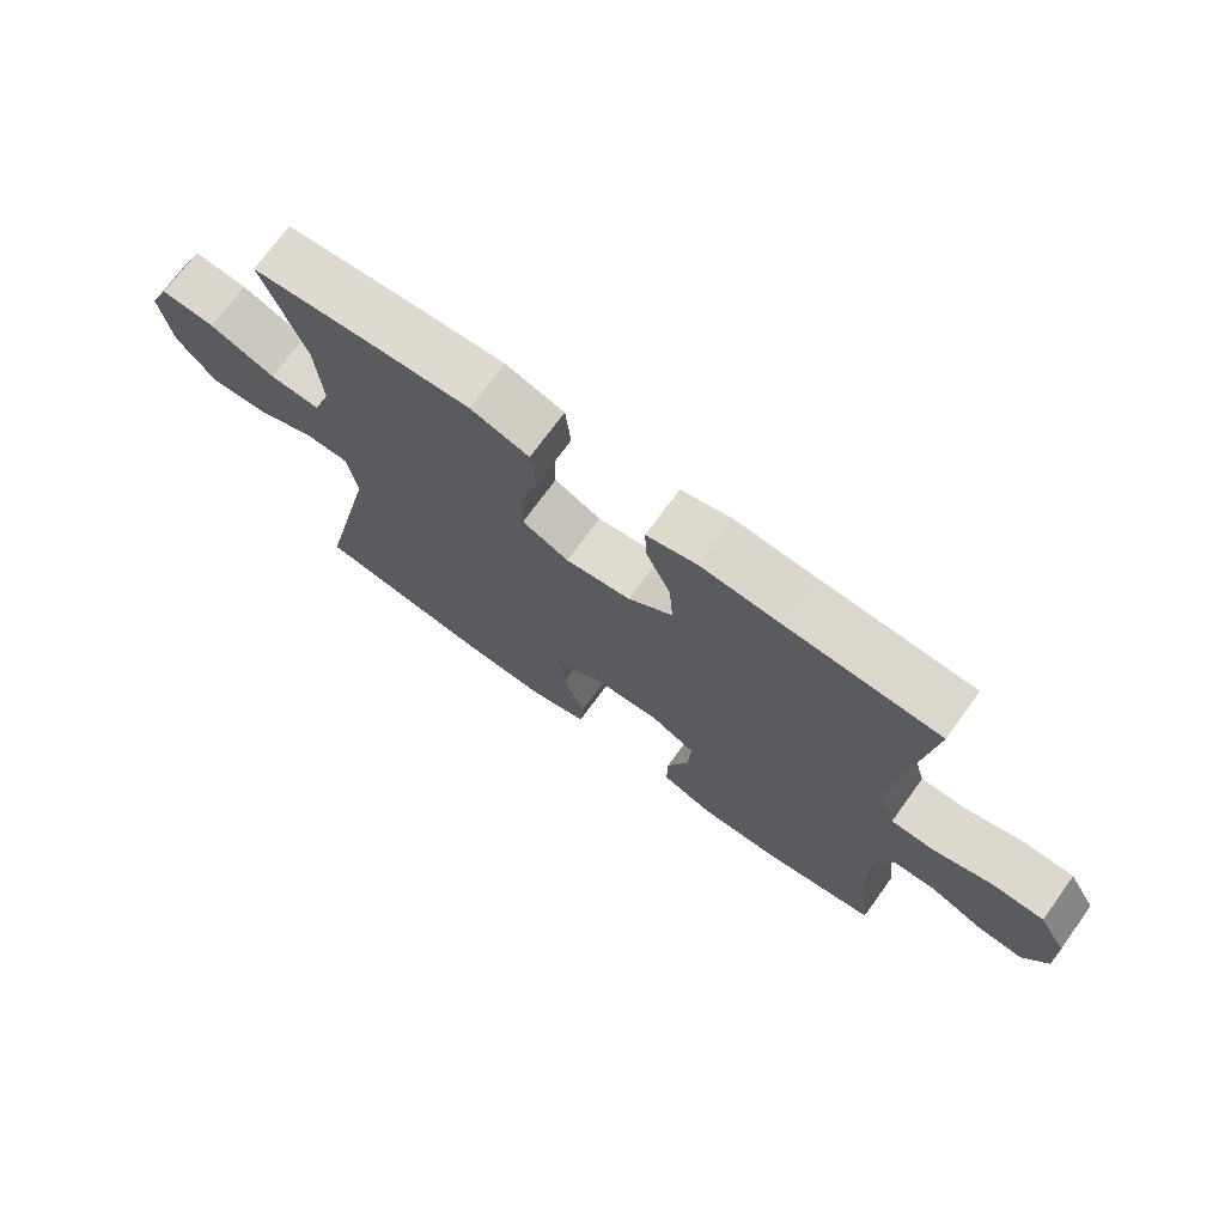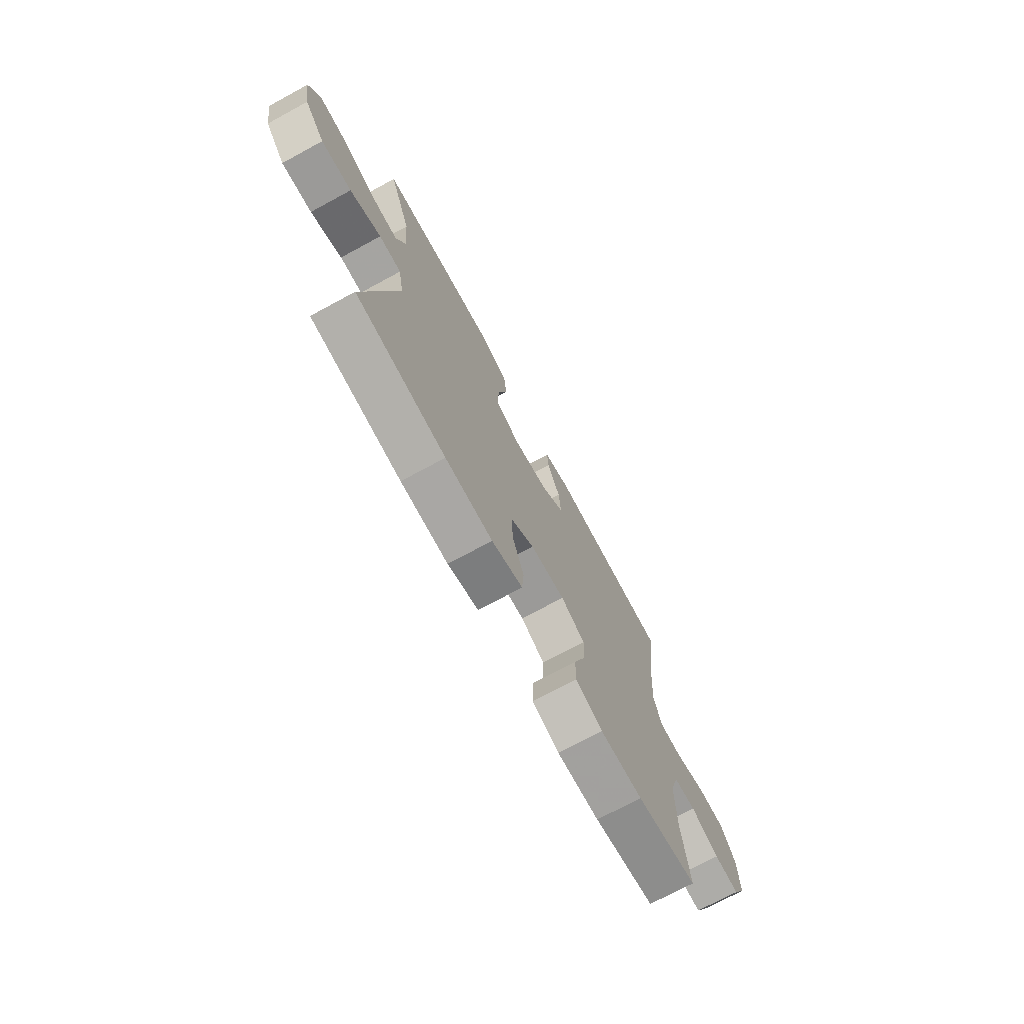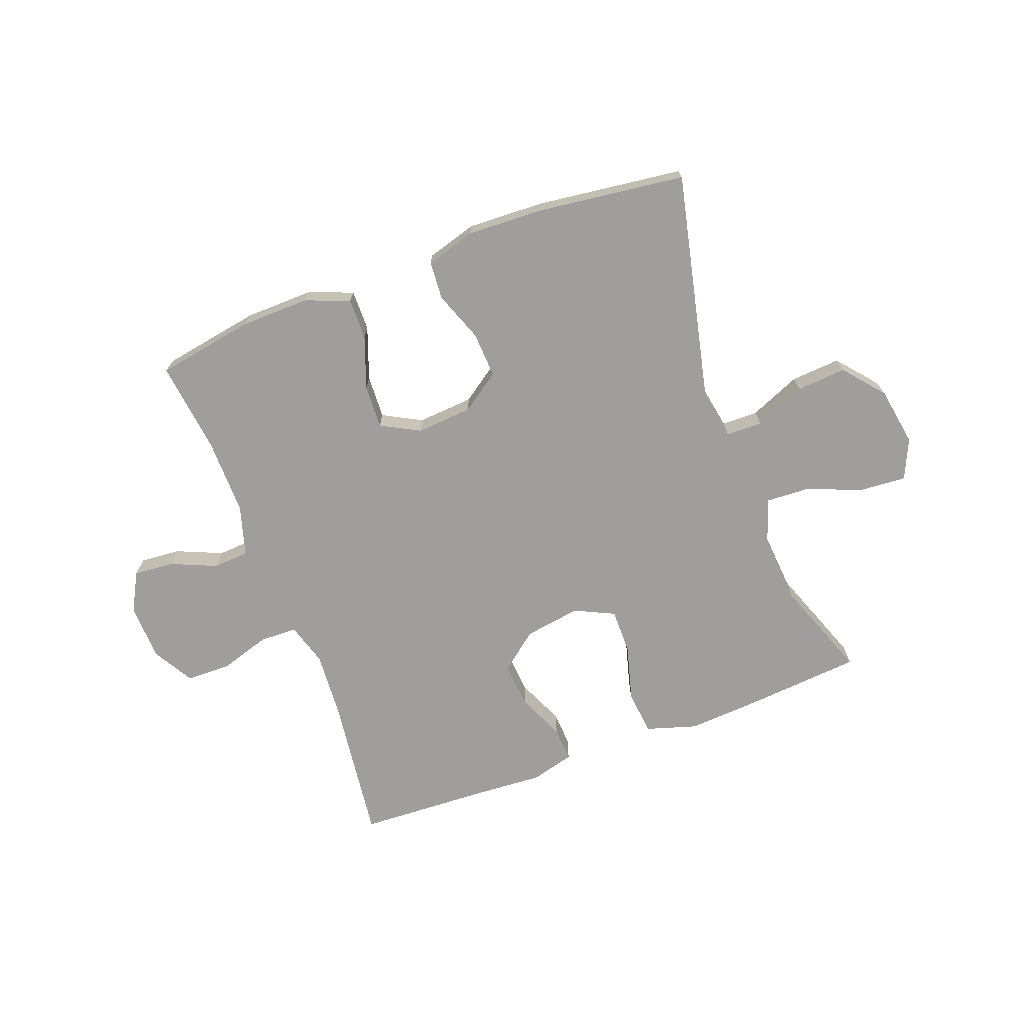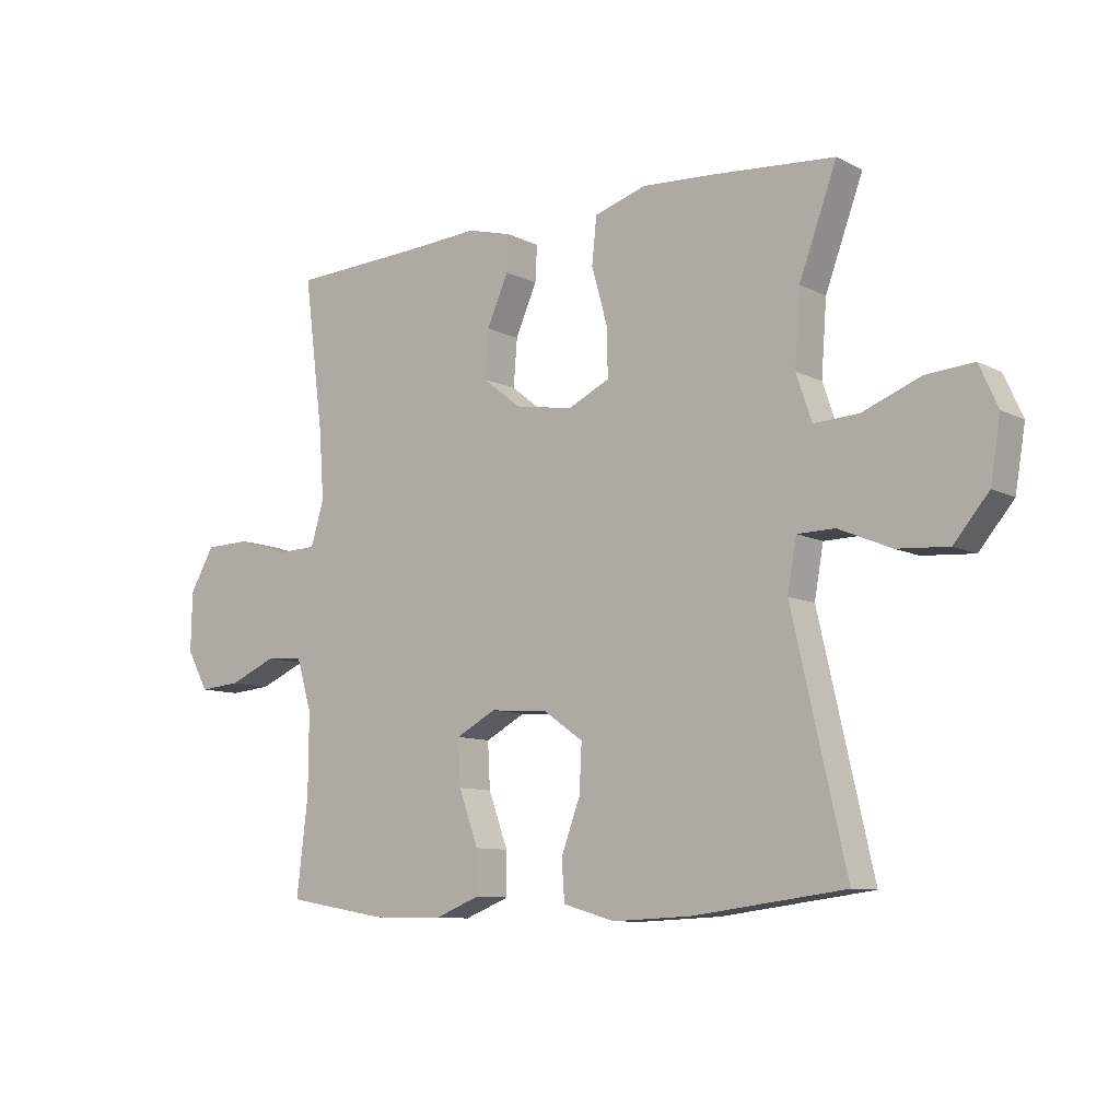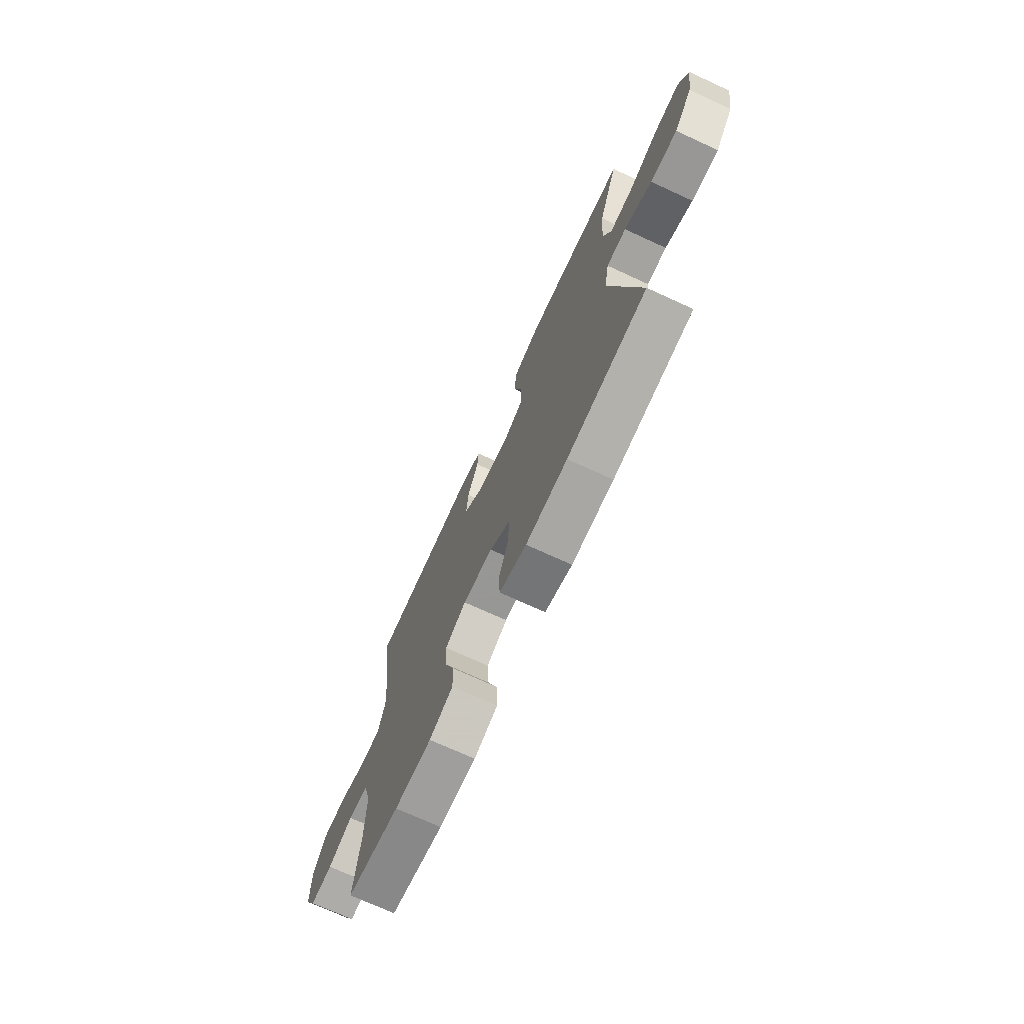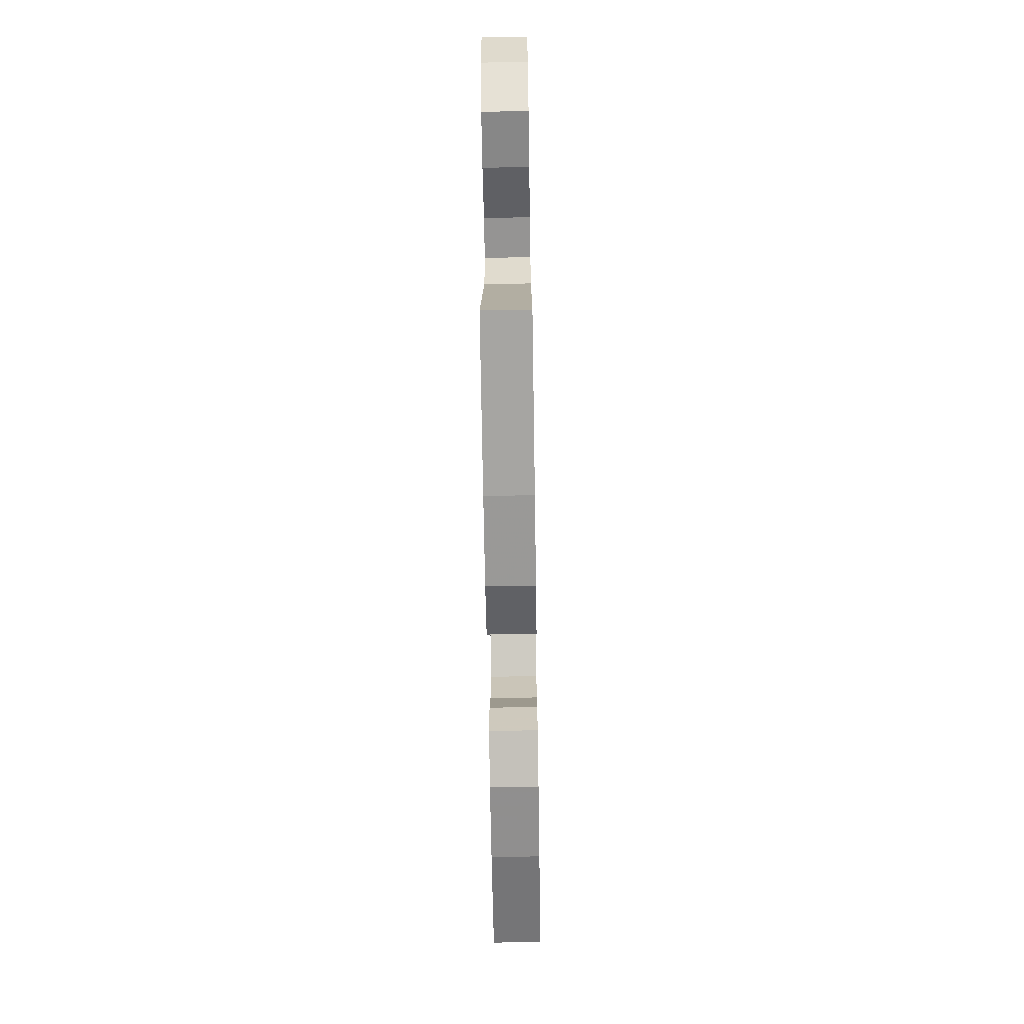
<metadata>
{"format":"obj","ext":"obj","renderer":"f3d","projection":"perspective","resolution":1024,"background":"white","views":[{"elev":71.9,"azim":35.9,"up":"+Z"},{"elev":-72.7,"azim":-61.6,"up":"+Z"},{"elev":-70.9,"azim":-159.3,"up":"+Y"},{"elev":-9.4,"azim":-142.4,"up":"+Z"},{"elev":-72.0,"azim":-114.7,"up":"+Z"},{"elev":-66.3,"azim":-89.1,"up":"+Z"}]}
</metadata>
<code>
v 0.5 0.07 0.5
v 0.467 0.07 0.244
v 0.459 0.07 0.131
v 0.481 0.07 0.057
v 0.546 0.07 0.055
v 0.633 0.07 0.082
v 0.71 0.07 0.08
v 0.751 0.07 0.009
v 0.753 0.07 -0.09
v 0.717 0.07 -0.156
v 0.647 0.07 -0.15
v 0.568 0.07 -0.116
v 0.506 0.07 -0.12
v 0.48 0.07 -0.207
v 0.481 0.07 -0.341
v 0.5 0.07 -0.5
v 0.33 0.07 -0.529
v 0.211 0.07 -0.531
v 0.135 0.07 -0.501
v 0.136 0.07 -0.43
v 0.169 0.07 -0.34
v 0.173 0.07 -0.264
v 0.106 0.07 -0.228
v 0.009 0.07 -0.235
v -0.058 0.07 -0.282
v -0.054 0.07 -0.361
v -0.022 0.07 -0.448
v -0.027 0.07 -0.514
v -0.114 0.07 -0.539
v -0.247 0.07 -0.533
v -0.5 0.07 -0.5
v -0.41 0.07 -0.105
v -0.425 0.07 -0.02
v -0.488 0.07 -0.019
v -0.576 0.07 -0.056
v -0.662 0.07 -0.062
v -0.72 0.07 0.007
v -0.737 0.07 0.109
v -0.706 0.07 0.178
v -0.626 0.07 0.172
v -0.529 0.07 0.134
v -0.454 0.07 0.13
v -0.428 0.07 0.207
v -0.437 0.07 0.329
v -0.5 0.07 0.5
v -0.306 0.07 0.516
v -0.174 0.07 0.524
v -0.087 0.07 0.497
v -0.079 0.07 0.42
v -0.106 0.07 0.323
v -0.107 0.07 0.244
v -0.038 0.07 0.211
v 0.059 0.07 0.226
v 0.125 0.07 0.278
v 0.119 0.07 0.357
v 0.083 0.07 0.439
v 0.08 0.07 0.499
v 0.155 0.07 0.519
v 0.274 0.07 0.511
v 0.5 0 0.5
v 0.467 0 0.244
v 0.459 0 0.131
v 0.481 0 0.057
v 0.546 0 0.055
v 0.633 0 0.082
v 0.71 0 0.08
v 0.751 0 0.009
v 0.753 0 -0.09
v 0.717 0 -0.156
v 0.647 0 -0.15
v 0.568 0 -0.116
v 0.506 0 -0.12
v 0.48 0 -0.207
v 0.481 0 -0.341
v 0.5 0 -0.5
v 0.33 0 -0.529
v 0.211 0 -0.531
v 0.135 0 -0.501
v 0.136 0 -0.43
v 0.169 0 -0.34
v 0.173 0 -0.264
v 0.106 0 -0.228
v 0.009 0 -0.235
v -0.058 0 -0.282
v -0.054 0 -0.361
v -0.022 0 -0.448
v -0.027 0 -0.514
v -0.114 0 -0.539
v -0.247 0 -0.533
v -0.5 0 -0.5
v -0.41 0 -0.105
v -0.425 0 -0.02
v -0.488 0 -0.019
v -0.576 0 -0.056
v -0.662 0 -0.062
v -0.72 0 0.007
v -0.737 0 0.109
v -0.706 0 0.178
v -0.626 0 0.172
v -0.529 0 0.134
v -0.454 0 0.13
v -0.428 0 0.207
v -0.437 0 0.329
v -0.5 0 0.5
v -0.306 0 0.516
v -0.174 0 0.524
v -0.087 0 0.497
v -0.079 0 0.42
v -0.106 0 0.323
v -0.107 0 0.244
v -0.038 0 0.211
v 0.059 0 0.226
v 0.125 0 0.278
v 0.119 0 0.357
v 0.083 0 0.439
v 0.08 0 0.499
v 0.155 0 0.519
v 0.274 0 0.511
f 56 57 58 59
f 55 56 59 1
f 54 55 1 2
f 53 54 2 3
f 52 53 3 4
f 47 48 49 50
f 47 50 51
f 44 45 46 47
f 43 44 47 51
f 42 43 51 52
f 38 39 40 41
f 38 41 42
f 37 38 42
f 34 35 36 37
f 33 34 37 42
f 29 30 31 32
f 29 32 33
f 26 27 28 29
f 25 26 29 33
f 24 25 33 42
f 18 19 20 21
f 18 21 22
f 15 16 17 18
f 14 15 18 22
f 13 14 22 23
f 9 10 11 12
f 9 12 13
f 8 9 13
f 5 6 7 8
f 4 5 8 13
f 23 24 42 52
f 4 13 23 52
f 118 117 116 115
f 60 118 115 114
f 61 60 114 113
f 62 61 113 112
f 63 62 112 111
f 109 108 107 106
f 110 109 106
f 106 105 104 103
f 110 106 103 102
f 111 110 102 101
f 100 99 98 97
f 101 100 97
f 101 97 96
f 96 95 94 93
f 101 96 93 92
f 91 90 89 88
f 92 91 88
f 88 87 86 85
f 92 88 85 84
f 101 92 84 83
f 80 79 78 77
f 81 80 77
f 77 76 75 74
f 81 77 74 73
f 82 81 73 72
f 71 70 69 68
f 72 71 68
f 72 68 67
f 67 66 65 64
f 72 67 64 63
f 111 101 83 82
f 111 82 72 63
f 1 60 61 2
f 2 61 62 3
f 3 62 63 4
f 4 63 64 5
f 5 64 65 6
f 6 65 66 7
f 7 66 67 8
f 8 67 68 9
f 9 68 69 10
f 10 69 70 11
f 11 70 71 12
f 12 71 72 13
f 13 72 73 14
f 14 73 74 15
f 15 74 75 16
f 16 75 76 17
f 17 76 77 18
f 18 77 78 19
f 19 78 79 20
f 20 79 80 21
f 21 80 81 22
f 22 81 82 23
f 23 82 83 24
f 24 83 84 25
f 25 84 85 26
f 26 85 86 27
f 27 86 87 28
f 28 87 88 29
f 29 88 89 30
f 30 89 90 31
f 31 90 91 32
f 32 91 92 33
f 33 92 93 34
f 34 93 94 35
f 35 94 95 36
f 36 95 96 37
f 37 96 97 38
f 38 97 98 39
f 39 98 99 40
f 40 99 100 41
f 41 100 101 42
f 42 101 102 43
f 43 102 103 44
f 44 103 104 45
f 45 104 105 46
f 46 105 106 47
f 47 106 107 48
f 48 107 108 49
f 49 108 109 50
f 50 109 110 51
f 51 110 111 52
f 52 111 112 53
f 53 112 113 54
f 54 113 114 55
f 55 114 115 56
f 56 115 116 57
f 57 116 117 58
f 58 117 118 59
f 59 118 60 1

</code>
